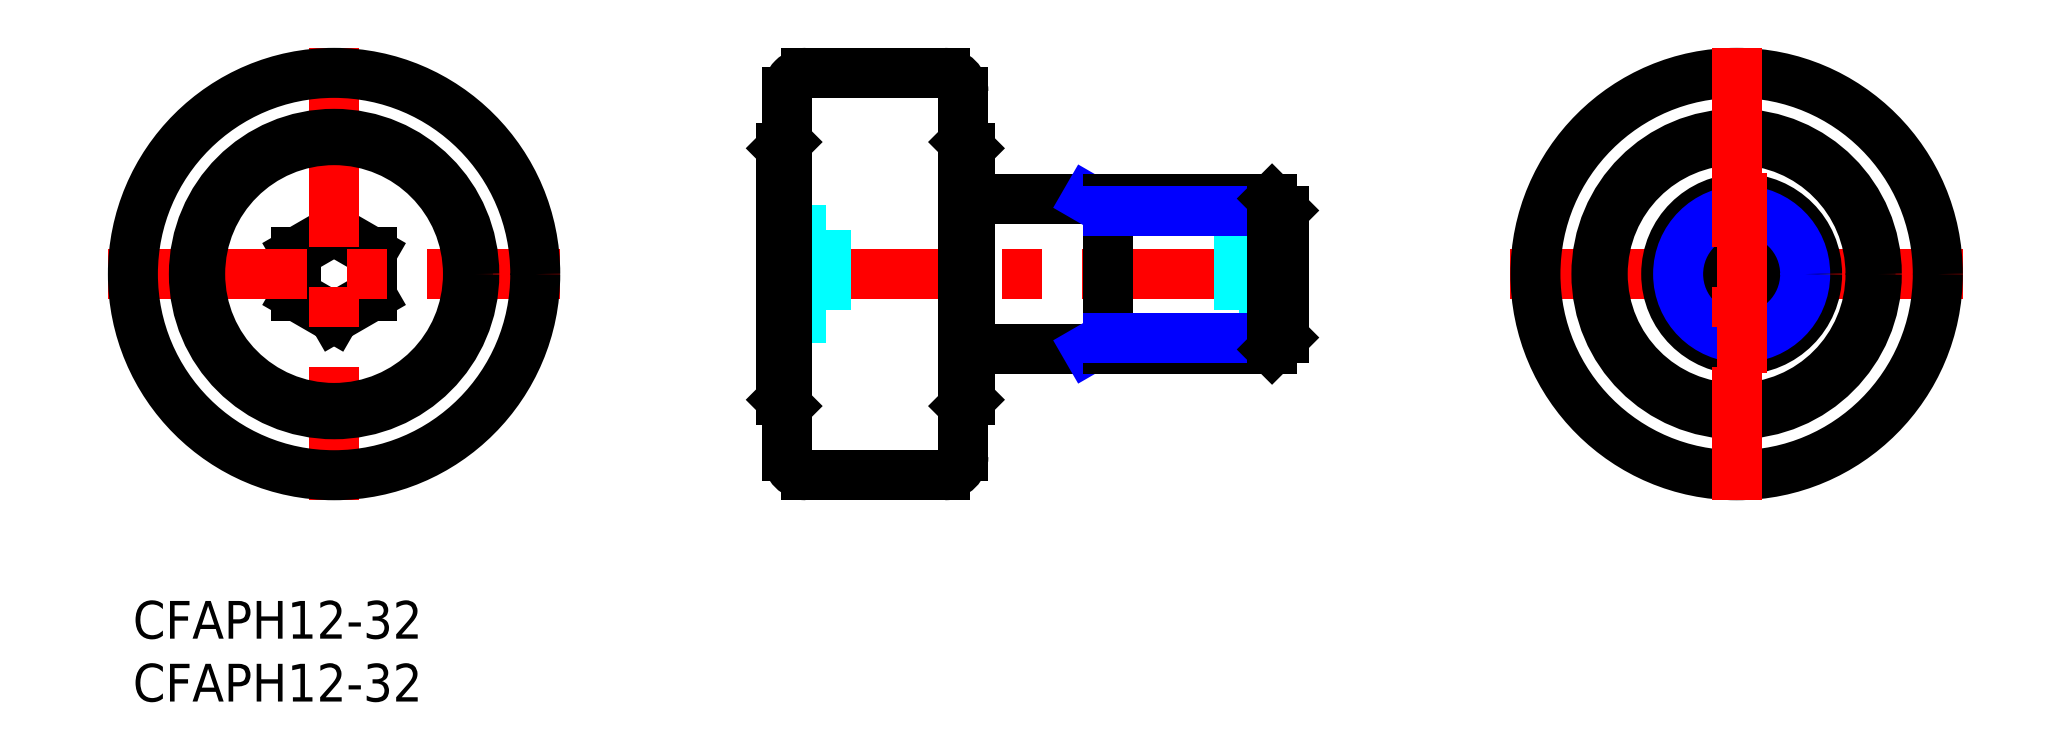
<metadata>
{"format":"dxf","ext":"dxf","renderer":"ezdxf+matplotlib","layout":"modelspace","background":"white","min_lineweight":24,"dpi":150}
</metadata>
<code>
0
SECTION
2
ENTITIES
0
INSERT
8
MSM_CONTINUOUS
2
*U15
10
0
20
0
30
0
0
INSERT
8
MSM_CONTINUOUS
2
*U16
10
0
20
0
30
0
0
LINE
8
MSM_CENTER
10
50.05
20
26
30
0
11
93.05
21
26
31
0
0
LINE
8
MSM_DASHED
10
51.55
20
22.54
30
0
11
55.15
21
22.54
31
0
0
LINE
8
MSM_DASHED
10
51.55
20
24.27
30
0
11
55.15
21
24.27
31
0
0
LINE
8
MSM_DASHED
10
51.55
20
27.73
30
0
11
55.15
21
27.73
31
0
0
LINE
8
MSM_CONTINUOUS
10
16
20
22.54
30
0
11
13
21
24.27
31
0
0
LINE
8
MSM_CONTINUOUS
10
13
20
27.73
30
0
11
13
21
24.27
31
0
0
LINE
8
MSM_CONTINUOUS
10
16
20
29.46
30
0
11
13
21
27.73
31
0
0
LINE
8
MSM_CONTINUOUS
10
19
20
24.27
30
0
11
16
21
22.54
31
0
0
LINE
8
MSM_CONTINUOUS
10
19
20
27.73
30
0
11
16
21
29.46
31
0
0
LINE
8
MSM_CONTINUOUS
10
19
20
27.73
30
0
11
19
21
24.27
31
0
0
LINE
8
MSM_DASHED
10
55.15
20
29.46
30
0
11
55.15
21
22.54
31
0
0
LINE
8
MSM_DASHED
10
51.55
20
29.46
30
0
11
55.15
21
29.46
31
0
0
LINE
8
MSM_CENTER
10
16
20
44
30
0
11
16
21
8
31
0
0
LINE
8
MSM_CONTINUOUS
10
66.55
20
32
30
0
11
90.6
21
32
31
0
0
LINE
8
MSM_CONTINUOUS
10
66.55
20
36
30
0
11
66.55
21
16
31
0
0
LINE
8
MSM_CONTINUOUS
10
66.05
20
36.5
30
0
11
66.55
21
36
31
0
0
LINE
8
MSM_CONTINUOUS
10
52.05
20
36.5
30
0
11
51.55
21
36
31
0
0
LINE
8
MSM_NARROW
10
75.91
20
32
30
0
11
77.55
21
31.05
31
0
0
LINE
8
MSM_CONTINUOUS
10
51.55
20
36
30
0
11
51.55
21
16
31
0
0
LINE
8
MSM_CONTINUOUS
10
90.6
20
20
30
0
11
66.55
21
20
31
0
0
LINE
8
MSM_CONTINUOUS
10
66.55
20
16
30
0
11
66.05
21
15.5
31
0
0
LINE
8
MSM_CONTINUOUS
10
51.55
20
16
30
0
11
52.05
21
15.5
31
0
0
LINE
8
MSM_NARROW
10
77.55
20
20.95
30
0
11
75.91
21
20
31
0
0
LINE
8
MSM_CONTINUOUS
10
77.55
20
32
30
0
11
77.55
21
20
31
0
0
LINE
8
MSM_CONTINUOUS
10
66.05
20
40.5
30
0
11
66.05
21
11.5
31
0
0
LINE
8
MSM_CONTINUOUS
10
52.05
20
40.5
30
0
11
52.05
21
11.5
31
0
0
LINE
8
MSM_CENTER
10
-2
20
26
30
0
11
34
21
26
31
0
0
CIRCLE
8
MSM_CONTINUOUS
10
16
20
26
30
0
40
10.65
0
CIRCLE
8
MSM_CONTINUOUS
10
16
20
26
30
0
40
16
0
CIRCLE
8
MSM_CONTINUOUS
10
16
20
26
30
0
40
11.15
0
LINE
8
MSM_DASHED
10
91.55
20
22.54
30
0
11
87.95
21
22.54
31
0
0
LINE
8
MSM_DASHED
10
91.55
20
24.27
30
0
11
87.95
21
24.27
31
0
0
LINE
8
MSM_DASHED
10
91.55
20
27.73
30
0
11
87.95
21
27.73
31
0
0
LINE
8
MSM_DASHED
10
87.95
20
29.46
30
0
11
87.95
21
22.54
31
0
0
LINE
8
MSM_DASHED
10
91.55
20
29.46
30
0
11
87.95
21
29.46
31
0
0
LINE
8
MSM_NARROW
10
77.55
20
20.95
30
0
11
91.55
21
20.95
31
0
0
LINE
8
MSM_NARROW
10
77.55
20
31.05
30
0
11
91.55
21
31.05
31
0
0
LINE
8
MSM_CONTINUOUS
10
91.55
20
20.95
30
0
11
91.55
21
31.05
31
0
0
LINE
8
MSM_CONTINUOUS
10
91.55
20
31.05
30
0
11
90.6
21
32
31
0
0
LINE
8
MSM_CONTINUOUS
10
90.6
20
32
30
0
11
90.6
21
20
31
0
0
LINE
8
MSM_CONTINUOUS
10
90.6
20
20
30
0
11
91.55
21
20.95
31
0
0
LINE
8
MSM_CENTER
10
109.5
20
26
30
0
11
145.5
21
26
31
0
0
CIRCLE
8
MSM_CONTINUOUS
10
127.5
20
26
30
0
40
16
0
LINE
8
MSM_CONTINUOUS
10
127.5
20
22.54
30
0
11
124.5
21
24.27
31
0
0
LINE
8
MSM_CONTINUOUS
10
124.5
20
27.73
30
0
11
124.5
21
24.27
31
0
0
LINE
8
MSM_CONTINUOUS
10
127.5
20
29.46
30
0
11
124.5
21
27.73
31
0
0
LINE
8
MSM_CONTINUOUS
10
130.5
20
24.27
30
0
11
127.5
21
22.54
31
0
0
LINE
8
MSM_CONTINUOUS
10
130.5
20
27.73
30
0
11
127.5
21
29.46
31
0
0
LINE
8
MSM_CONTINUOUS
10
130.5
20
27.73
30
0
11
130.5
21
24.27
31
0
0
CIRCLE
8
MSM_CONTINUOUS
10
127.9
20
26
30
0
40
6
0
CIRCLE
8
MSM_NARROW
10
127.9
20
26
30
0
40
5.053
0
CIRCLE
8
MSM_CONTINUOUS
10
127.5
20
26
30
0
40
10.65
0
CIRCLE
8
MSM_CONTINUOUS
10
127.5
20
26
30
0
40
11.15
0
LINE
8
MSM_CENTER
10
127.9
20
34
30
0
11
127.9
21
18
31
0
0
LINE
8
MSM_CONTINUOUS
10
53.55
20
42
30
0
11
64.55
21
42
31
0
0
LINE
8
MSM_CONTINUOUS
10
53.55
20
10
30
0
11
64.55
21
10
31
0
0
ARC
8
MSM_CONTINUOUS
10
53.55
20
40.5
30
0
40
1.5
50
90
51
180
0
ARC
8
MSM_CONTINUOUS
10
64.55
20
40.5
30
0
40
1.5
50
0
51
90
0
ARC
8
MSM_CONTINUOUS
10
53.55
20
11.5
30
0
40
1.5
50
180
51
270
0
ARC
8
MSM_CONTINUOUS
10
64.55
20
11.5
30
0
40
1.5
50
270
51
0
0
LINE
8
MSM_CENTER
10
127.5
20
44
30
0
11
127.5
21
8
31
0
0
ENDSEC
0
EOF

</code>
